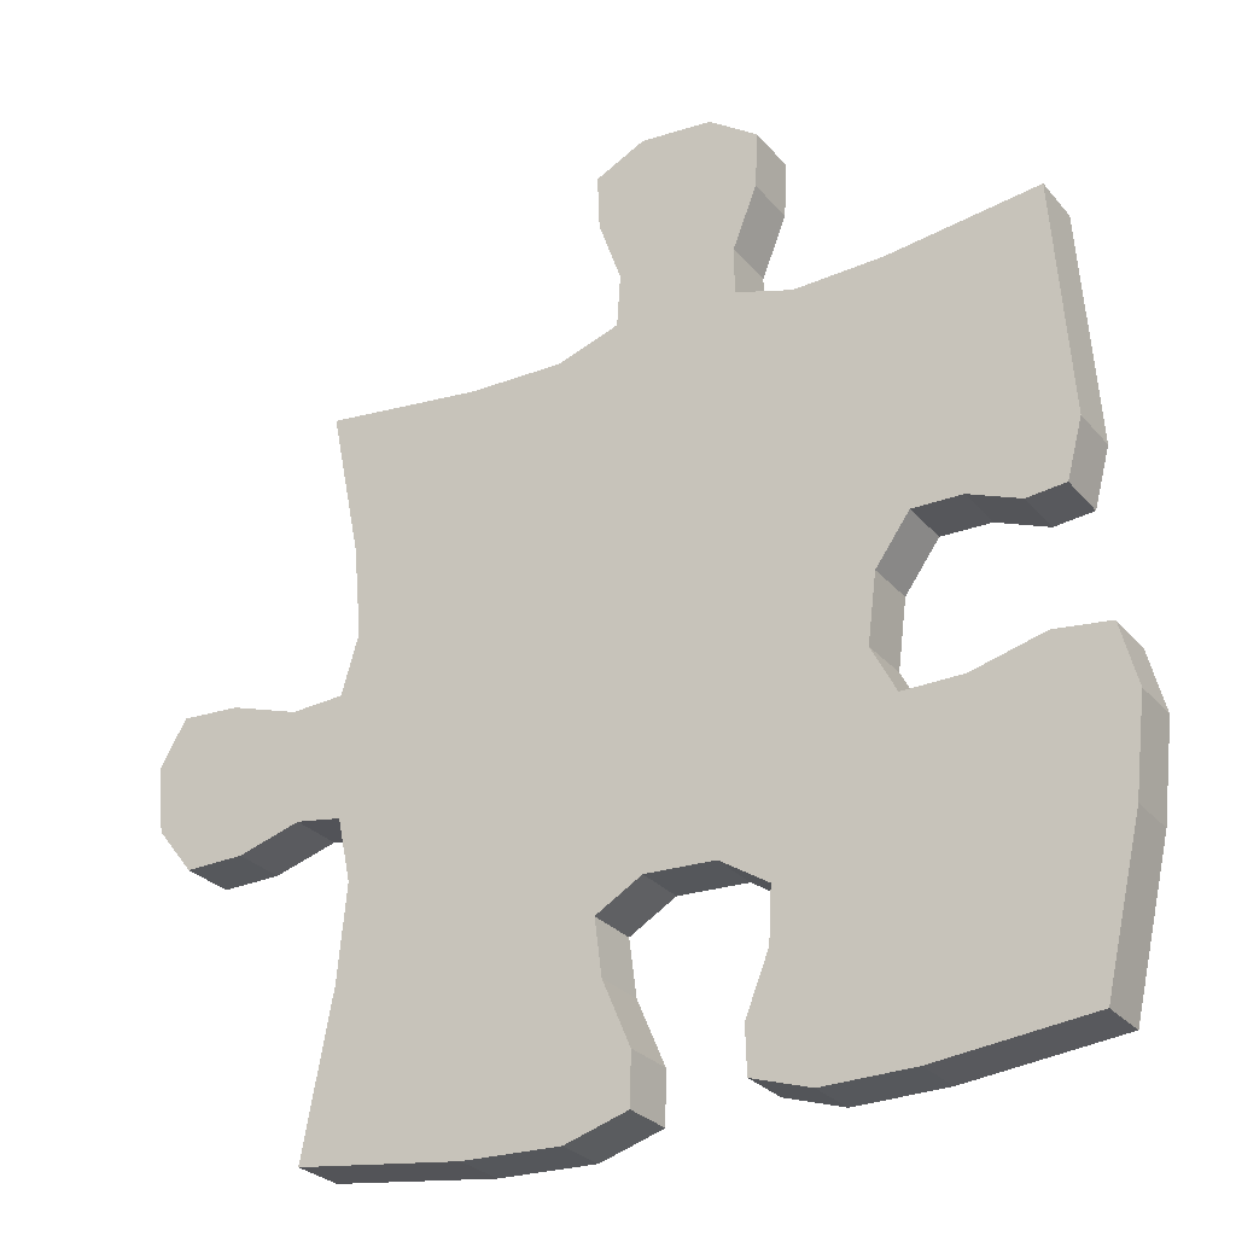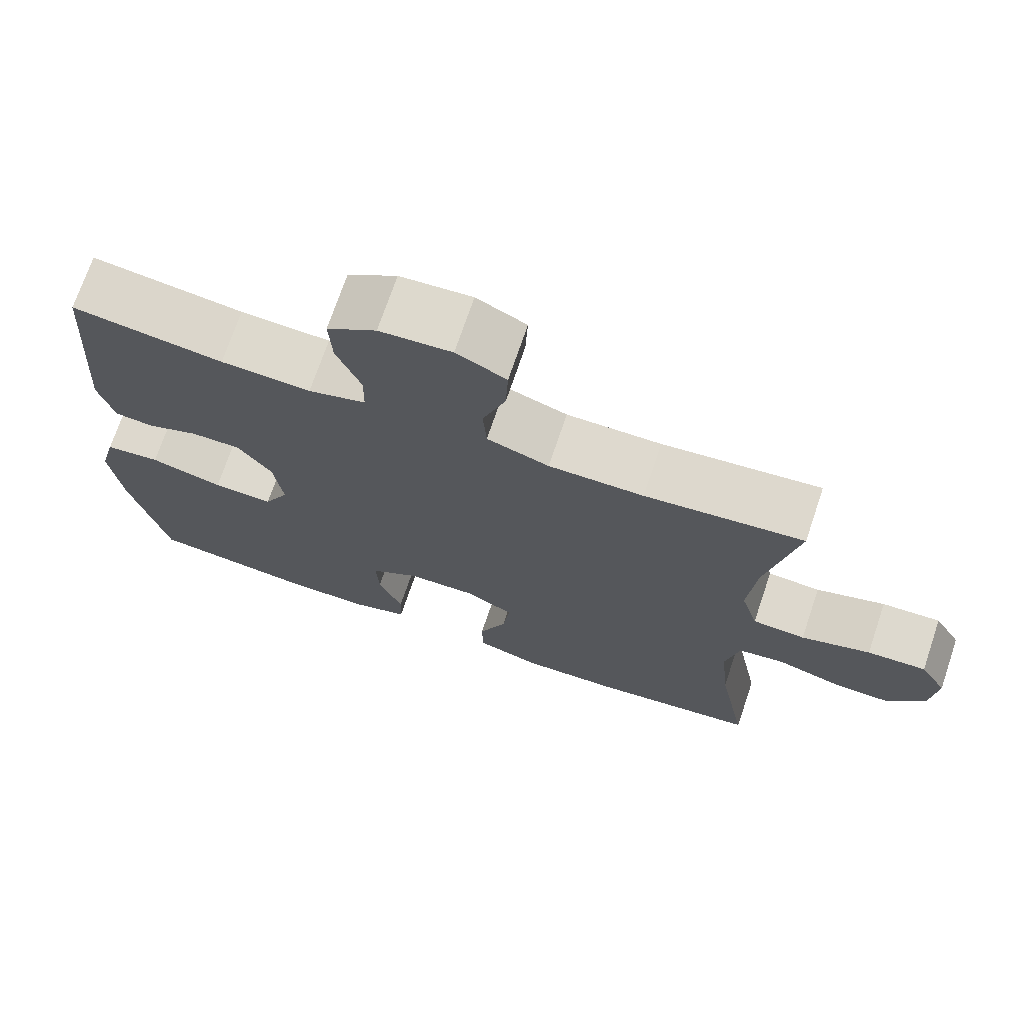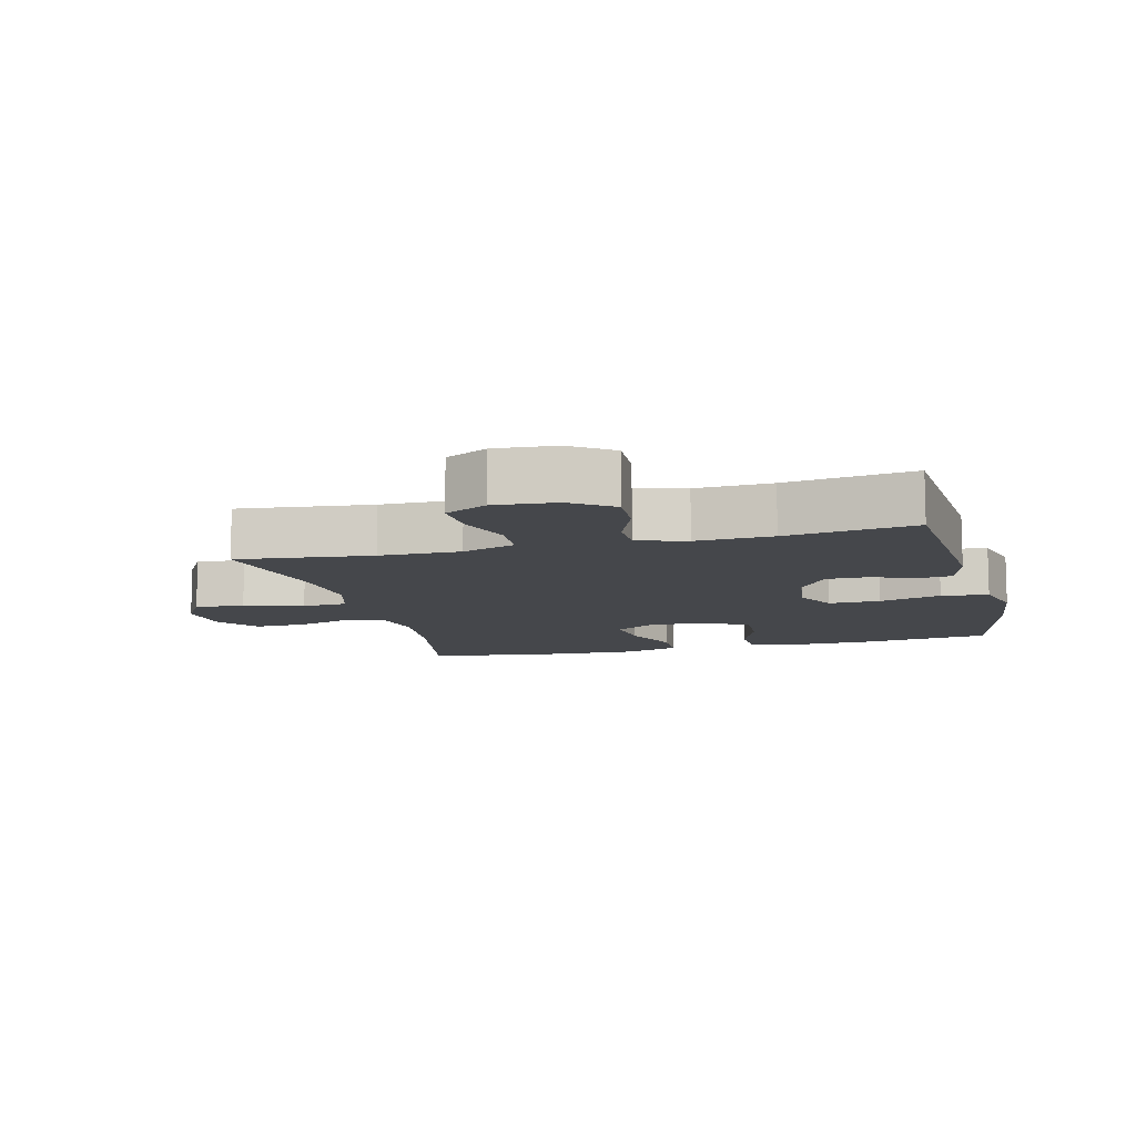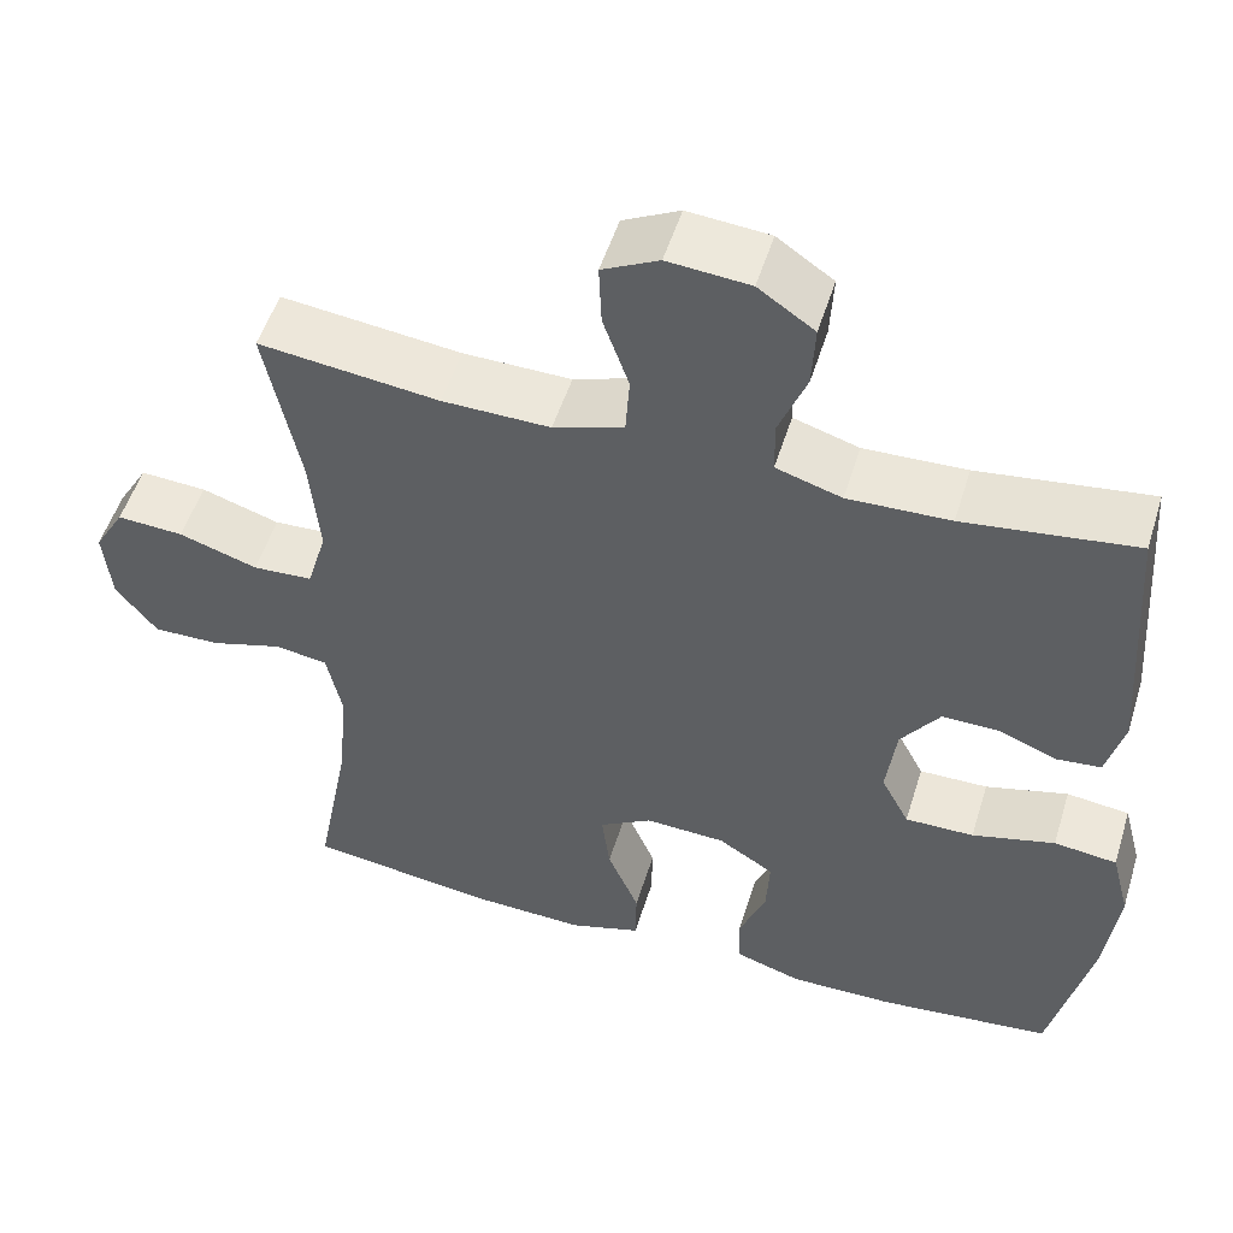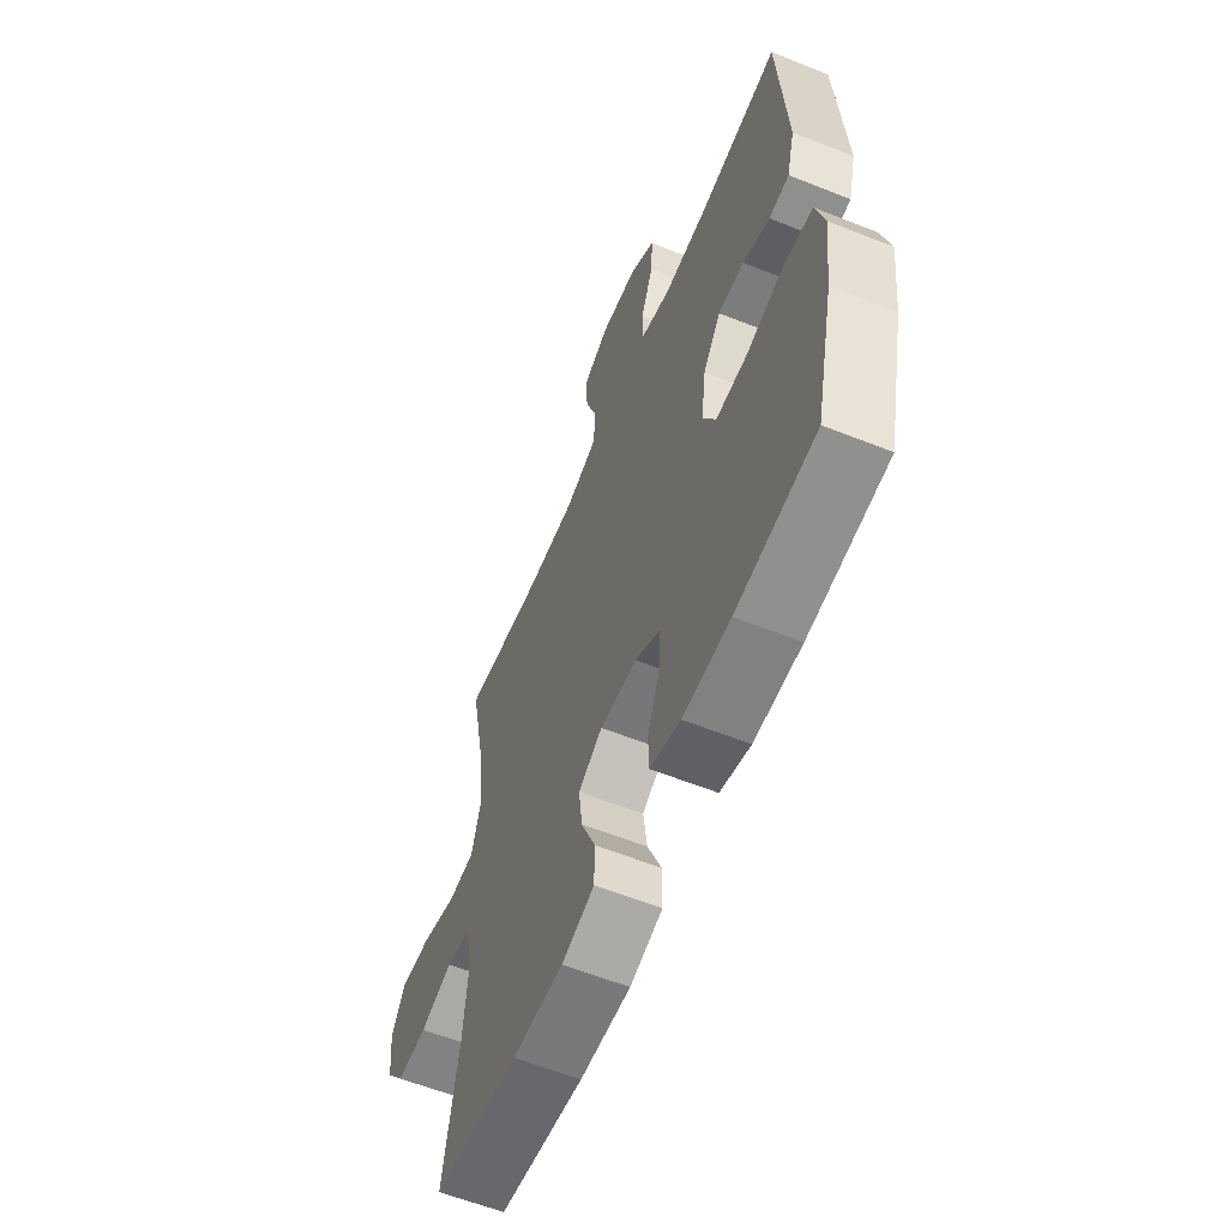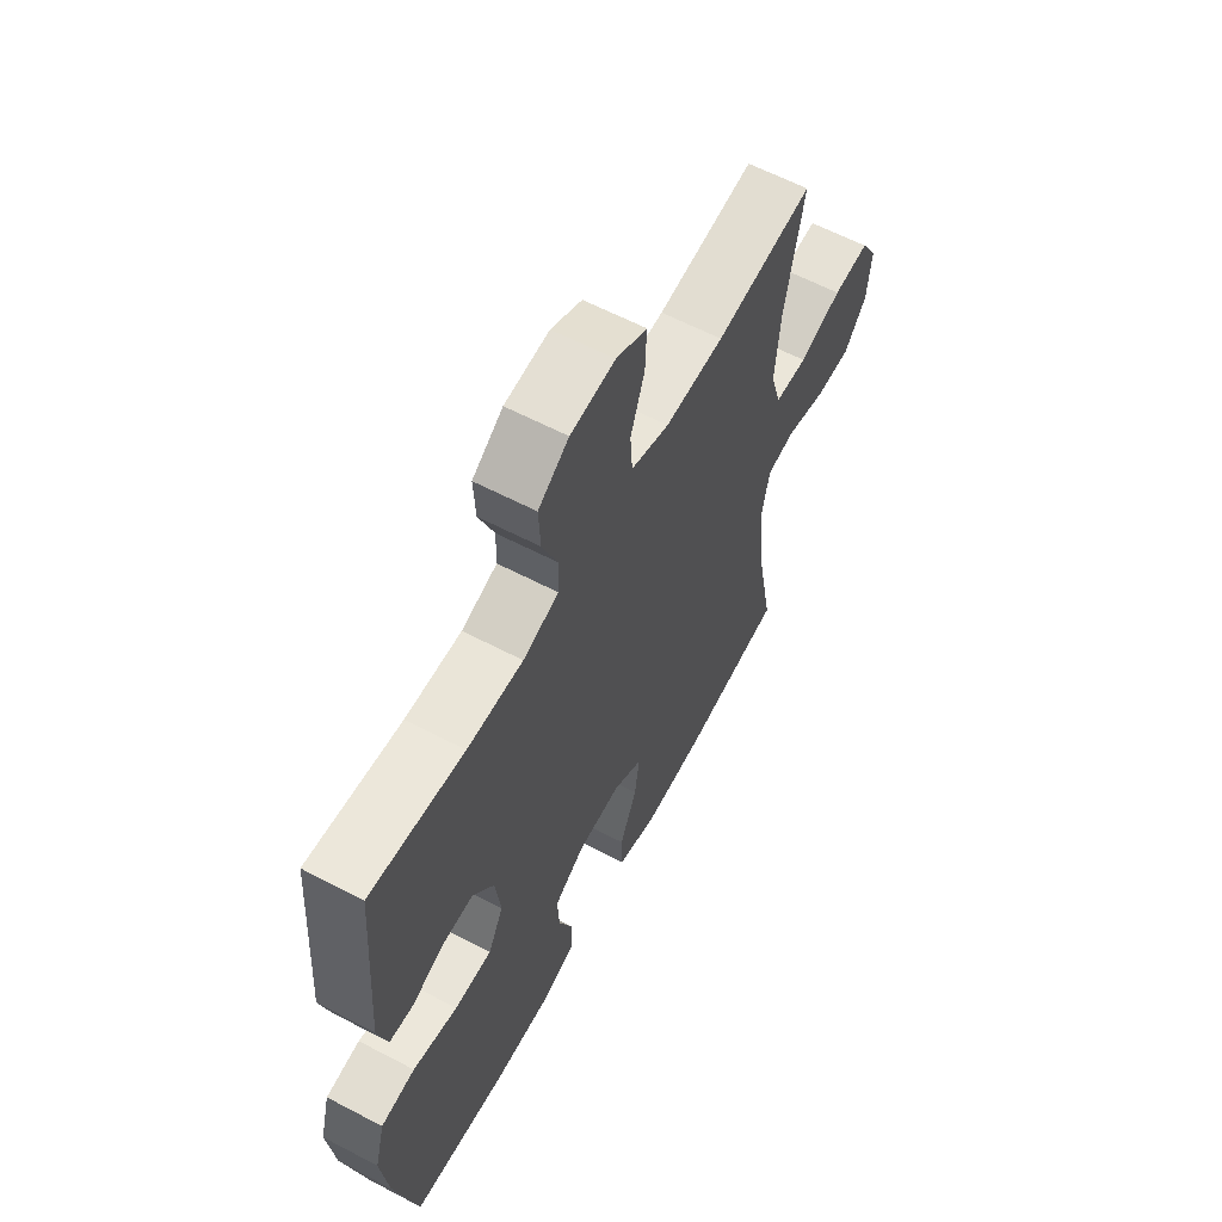
<metadata>
{"format":"obj","ext":"obj","renderer":"f3d","projection":"perspective","resolution":1024,"background":"white","views":[{"elev":-27.7,"azim":31.4,"up":"+Z"},{"elev":71.7,"azim":-161.3,"up":"+Z"},{"elev":-10.5,"azim":14.4,"up":"+Y"},{"elev":51.9,"azim":17.1,"up":"+Z"},{"elev":-59.6,"azim":67.7,"up":"+Z"},{"elev":61.2,"azim":118.1,"up":"+Z"}]}
</metadata>
<code>
o path218
v -0.4371 0.0375 0.2654
v -0.4259 0.0375 0.1432
v -0.4494 0.0375 0.06348
v -0.5212 0.0375 0.05922
v -0.6151 0.0375 0.08925
v -0.6948 0.0375 0.0938
v -0.731 0.0375 0.03247
v -0.7219 0.0375 -0.05776
v -0.6726 0.0375 -0.1206
v -0.5922 0.0375 -0.1189
v -0.506 0.0375 -0.09327
v -0.4434 0.0375 -0.1032
v -0.425 0.0375 -0.1897
v -0.4377 0.0375 -0.3186
v -0.4785 0.0375 -0.5322
v -0.2535 0.0375 -0.5619
v -0.1195 0.0375 -0.5667
v -0.03349 0.0375 -0.5403
v -0.03221 0.0375 -0.4713
v -0.06978 0.0375 -0.3828
v -0.07959 0.0375 -0.307
v -0.01645 0.0375 -0.2699
v 0.07924 0.0375 -0.2739
v 0.1457 0.0375 -0.3157
v 0.1418 0.0375 -0.388
v 0.1095 0.0375 -0.4684
v 0.1117 0.0375 -0.5308
v 0.1916 0.0375 -0.5562
v 0.3155 0.0375 -0.5546
v 0.5235 0.0375 -0.5322
v 0.5727 0.0375 -0.3205
v 0.5879 0.0375 -0.193
v 0.5655 0.0375 -0.1079
v 0.4903 0.0375 -0.09902
v 0.3915 0.0375 -0.1252
v 0.3095 0.0375 -0.1264
v 0.2758 0.0375 -0.062
v 0.2879 0.0375 0.03081
v 0.3342 0.0375 0.09544
v 0.4019 0.0375 0.0945
v 0.4722 0.0375 0.06741
v 0.525 0.0375 0.07278
v 0.5458 0.0375 0.1511
v 0.5235 0.0375 0.4695
v 0.3179 0.0375 0.4423
v 0.1956 0.0375 0.4379
v 0.1172 0.0375 0.4617
v 0.1163 0.0375 0.5246
v 0.1492 0.0375 0.6074
v 0.1532 0.0375 0.6833
v 0.08609 0.0375 0.7292
v -0.01173 0.0375 0.7372
v -0.07926 0.0375 0.7034
v -0.07623 0.0375 0.6296
v -0.04535 0.0375 0.5417
v -0.05009 0.0375 0.4717
v -0.1343 0.0375 0.4429
v -0.2631 0.0375 0.4446
v -0.4785 0.0375 0.4695
v -0.4371 -0.0375 0.2654
v -0.4259 -0.0375 0.1432
v -0.4494 -0.0375 0.06348
v -0.5212 -0.0375 0.05922
v -0.6151 -0.0375 0.08925
v -0.6948 -0.0375 0.0938
v -0.731 -0.0375 0.03247
v -0.7219 -0.0375 -0.05776
v -0.6726 -0.0375 -0.1206
v -0.5922 -0.0375 -0.1189
v -0.506 -0.0375 -0.09327
v -0.4434 -0.0375 -0.1032
v -0.425 -0.0375 -0.1897
v -0.4377 -0.0375 -0.3186
v -0.4785 -0.0375 -0.5322
v -0.2535 -0.0375 -0.5619
v -0.1195 -0.0375 -0.5667
v -0.03349 -0.0375 -0.5403
v -0.03221 -0.0375 -0.4713
v -0.06978 -0.0375 -0.3828
v -0.07959 -0.0375 -0.307
v -0.01645 -0.0375 -0.2699
v 0.07924 -0.0375 -0.2739
v 0.1457 -0.0375 -0.3157
v 0.1418 -0.0375 -0.388
v 0.1095 -0.0375 -0.4684
v 0.1117 -0.0375 -0.5308
v 0.1916 -0.0375 -0.5562
v 0.3155 -0.0375 -0.5546
v 0.5235 -0.0375 -0.5322
v 0.5727 -0.0375 -0.3205
v 0.5879 -0.0375 -0.193
v 0.5655 -0.0375 -0.1079
v 0.4903 -0.0375 -0.09902
v 0.3915 -0.0375 -0.1252
v 0.3095 -0.0375 -0.1264
v 0.2758 -0.0375 -0.062
v 0.2879 -0.0375 0.03081
v 0.3342 -0.0375 0.09544
v 0.4019 -0.0375 0.0945
v 0.4722 -0.0375 0.06741
v 0.525 -0.0375 0.07278
v 0.5458 -0.0375 0.1511
v 0.5235 -0.0375 0.4695
v 0.3179 -0.0375 0.4423
v 0.1956 -0.0375 0.4379
v 0.1172 -0.0375 0.4617
v 0.1163 -0.0375 0.5246
v 0.1492 -0.0375 0.6074
v 0.1532 -0.0375 0.6833
v 0.08609 -0.0375 0.7292
v -0.01173 -0.0375 0.7372
v -0.07926 -0.0375 0.7034
v -0.07623 -0.0375 0.6296
v -0.04535 -0.0375 0.5417
v -0.05009 -0.0375 0.4717
v -0.1343 -0.0375 0.4429
v -0.2631 -0.0375 0.4446
v -0.4785 -0.0375 0.4695
v 0.08609 0.0375 0.7292
v -0.01173 0.0375 0.7372
v -0.07926 0.0375 0.7034
v -0.07926 0.0375 0.7034
v 0.1532 0.0375 0.6833
v -0.07623 0.0375 0.6296
v 0.1492 0.0375 0.6074
v -0.04535 0.0375 0.5417
v 0.1163 0.0375 0.5246
v -0.05009 0.0375 0.4717
v -0.05009 0.0375 0.4717
v 0.1172 0.0375 0.4617
v 0.1172 0.0375 0.4617
v -0.1343 0.0375 0.4429
v 0.1956 0.0375 0.4379
v -0.2631 0.0375 0.4446
v -0.4785 0.0375 0.4695
v -0.4785 0.0375 0.4695
v 0.5235 0.0375 0.4695
v 0.5235 0.0375 0.4695
v 0.3179 0.0375 0.4423
v -0.4371 0.0375 0.2654
v 0.5458 0.0375 0.1511
v -0.4259 0.0375 0.1432
v 0.525 0.0375 0.07278
v 0.525 0.0375 0.07278
v 0.3342 0.0375 0.09544
v 0.4019 0.0375 0.0945
v -0.4494 0.0375 0.06348
v -0.4494 0.0375 0.06348
v 0.2879 0.0375 0.03081
v 0.4722 0.0375 0.06741
v -0.6151 0.0375 0.08925
v -0.6948 0.0375 0.0938
v -0.6948 0.0375 0.0938
v -0.731 0.0375 0.03247
v -0.5212 0.0375 0.05922
v -0.7219 0.0375 -0.05776
v 0.2758 0.0375 -0.062
v -0.6726 0.0375 -0.1206
v 0.3095 0.0375 -0.1264
v 0.3095 0.0375 -0.1264
v -0.506 0.0375 -0.09327
v -0.4434 0.0375 -0.1032
v -0.4434 0.0375 -0.1032
v -0.5922 0.0375 -0.1189
v 0.5655 0.0375 -0.1079
v 0.5655 0.0375 -0.1079
v 0.4903 0.0375 -0.09902
v 0.3915 0.0375 -0.1252
v -0.425 0.0375 -0.1897
v 0.5879 0.0375 -0.193
v -0.4377 0.0375 -0.3186
v 0.5727 0.0375 -0.3205
v -0.01645 0.0375 -0.2699
v 0.07924 0.0375 -0.2739
v -0.07959 0.0375 -0.307
v -0.07959 0.0375 -0.307
v 0.1457 0.0375 -0.3157
v 0.1457 0.0375 -0.3157
v -0.06978 0.0375 -0.3828
v 0.1418 0.0375 -0.388
v -0.03221 0.0375 -0.4713
v 0.1095 0.0375 -0.4684
v 0.5235 0.0375 -0.5322
v 0.5235 0.0375 -0.5322
v 0.1117 0.0375 -0.5308
v 0.1117 0.0375 -0.5308
v -0.03349 0.0375 -0.5403
v -0.03349 0.0375 -0.5403
v -0.4785 0.0375 -0.5322
v -0.4785 0.0375 -0.5322
v 0.1916 0.0375 -0.5562
v -0.1195 0.0375 -0.5667
v 0.3155 0.0375 -0.5546
v -0.2535 0.0375 -0.5619
v 0.08609 -0.0375 0.7292
v -0.01173 -0.0375 0.7372
v -0.07926 -0.0375 0.7034
v -0.07926 -0.0375 0.7034
v 0.1532 -0.0375 0.6833
v -0.07623 -0.0375 0.6296
v 0.1492 -0.0375 0.6074
v -0.04535 -0.0375 0.5417
v 0.1163 -0.0375 0.5246
v -0.05009 -0.0375 0.4717
v -0.05009 -0.0375 0.4717
v 0.1172 -0.0375 0.4617
v 0.1172 -0.0375 0.4617
v -0.1343 -0.0375 0.4429
v 0.1956 -0.0375 0.4379
v -0.2631 -0.0375 0.4446
v -0.4785 -0.0375 0.4695
v -0.4785 -0.0375 0.4695
v 0.5235 -0.0375 0.4695
v 0.5235 -0.0375 0.4695
v 0.3179 -0.0375 0.4423
v -0.4371 -0.0375 0.2654
v 0.5458 -0.0375 0.1511
v -0.4259 -0.0375 0.1432
v 0.525 -0.0375 0.07278
v 0.525 -0.0375 0.07278
v 0.3342 -0.0375 0.09544
v 0.4019 -0.0375 0.0945
v -0.4494 -0.0375 0.06348
v -0.4494 -0.0375 0.06348
v 0.2879 -0.0375 0.03081
v 0.4722 -0.0375 0.06741
v -0.6151 -0.0375 0.08925
v -0.6948 -0.0375 0.0938
v -0.6948 -0.0375 0.0938
v -0.731 -0.0375 0.03247
v -0.5212 -0.0375 0.05922
v -0.7219 -0.0375 -0.05776
v 0.2758 -0.0375 -0.062
v -0.6726 -0.0375 -0.1206
v 0.3095 -0.0375 -0.1264
v 0.3095 -0.0375 -0.1264
v -0.506 -0.0375 -0.09327
v -0.4434 -0.0375 -0.1032
v -0.4434 -0.0375 -0.1032
v -0.5922 -0.0375 -0.1189
v 0.5655 -0.0375 -0.1079
v 0.5655 -0.0375 -0.1079
v 0.4903 -0.0375 -0.09902
v 0.3915 -0.0375 -0.1252
v -0.425 -0.0375 -0.1897
v 0.5879 -0.0375 -0.193
v -0.4377 -0.0375 -0.3186
v 0.5727 -0.0375 -0.3205
v -0.01645 -0.0375 -0.2699
v 0.07924 -0.0375 -0.2739
v -0.07959 -0.0375 -0.307
v -0.07959 -0.0375 -0.307
v 0.1457 -0.0375 -0.3157
v 0.1457 -0.0375 -0.3157
v -0.06978 -0.0375 -0.3828
v 0.1418 -0.0375 -0.388
v -0.03221 -0.0375 -0.4713
v 0.1095 -0.0375 -0.4684
v 0.5235 -0.0375 -0.5322
v 0.5235 -0.0375 -0.5322
v 0.1117 -0.0375 -0.5308
v 0.1117 -0.0375 -0.5308
v -0.03349 -0.0375 -0.5403
v -0.03349 -0.0375 -0.5403
v -0.4785 -0.0375 -0.5322
v -0.4785 -0.0375 -0.5322
v 0.1916 -0.0375 -0.5562
v -0.1195 -0.0375 -0.5667
v 0.3155 -0.0375 -0.5546
v -0.2535 -0.0375 -0.5619
f 270 247 265
f 237 223 231
f 232 227 230
f 226 217 222
f 221 215 209
f 218 208 210
f 230 227 228
f 237 231 240
f 231 227 240
f 249 225 208
f 245 251 238
f 216 210 211
f 215 222 217
f 248 244 253
f 215 217 213
f 255 251 247
f 270 255 247
f 195 200 201
f 240 227 232
f 258 267 256
f 243 246 241
f 208 225 204
f 249 223 238
f 218 210 216
f 267 269 256
f 268 255 270
f 195 201 199
f 204 203 202
f 246 244 248
f 221 209 225
f 202 201 200
f 201 202 203
f 195 196 200
f 244 246 243
f 250 235 233
f 225 209 206
f 225 206 204
f 200 196 197
f 219 217 226
f 256 269 253
f 259 248 269
f 249 218 223
f 261 267 258
f 255 268 257
f 244 235 253
f 253 235 250
f 250 233 249
f 233 225 249
f 249 208 218
f 238 223 237
f 249 238 251
f 247 251 245
f 248 253 269
f 203 204 206
f 263 257 268
f 222 215 221
f 240 232 234
f 51 52 111 110
f 52 122 198 111
f 50 51 110 109
f 53 54 113 112
f 49 50 109 108
f 54 55 114 113
f 48 49 108 107
f 55 129 205 114
f 131 48 107 207
f 56 57 116 115
f 46 47 106 105
f 58 136 212 117
f 138 45 104 214
f 57 58 117 116
f 45 46 105 104
f 59 1 60 118
f 43 44 103 102
f 1 2 61 60
f 144 43 102 220
f 39 40 99 98
f 2 148 224 61
f 38 39 98 97
f 41 42 101 100
f 40 41 100 99
f 5 153 229 64
f 6 7 66 65
f 4 5 64 63
f 3 4 63 62
f 7 8 67 66
f 37 38 97 96
f 8 9 68 67
f 160 37 96 236
f 11 163 239 70
f 10 11 70 69
f 9 10 69 68
f 166 34 93 242
f 34 35 94 93
f 12 13 72 71
f 32 33 92 91
f 35 36 95 94
f 13 14 73 72
f 31 32 91 90
f 22 23 82 81
f 176 22 81 252
f 23 178 254 82
f 20 21 80 79
f 24 25 84 83
f 19 20 79 78
f 25 26 85 84
f 184 31 90 260
f 26 186 262 85
f 188 19 78 264
f 14 190 266 73
f 27 28 87 86
f 17 18 77 76
f 29 30 89 88
f 28 29 88 87
f 16 17 76 75
f 15 16 75 74
f 194 189 171
f 161 155 147
f 156 154 151
f 150 146 141
f 145 133 139
f 142 134 132
f 154 152 151
f 161 164 155
f 155 164 151
f 173 132 149
f 169 162 175
f 140 135 134
f 139 141 146
f 172 177 168
f 139 137 141
f 179 171 175
f 194 171 179
f 119 125 124
f 164 156 151
f 182 180 191
f 167 165 170
f 132 128 149
f 173 162 147
f 142 140 134
f 191 180 193
f 192 194 179
f 119 123 125
f 128 126 127
f 170 172 168
f 145 149 133
f 126 124 125
f 125 127 126
f 119 124 120
f 168 167 170
f 174 157 159
f 149 130 133
f 149 128 130
f 124 121 120
f 143 150 141
f 180 177 193
f 183 193 172
f 173 147 142
f 185 182 191
f 179 181 192
f 168 177 159
f 177 174 159
f 174 173 157
f 157 173 149
f 173 142 132
f 162 161 147
f 173 175 162
f 171 169 175
f 172 193 177
f 127 130 128
f 187 192 181
f 146 145 139
f 164 158 156

</code>
